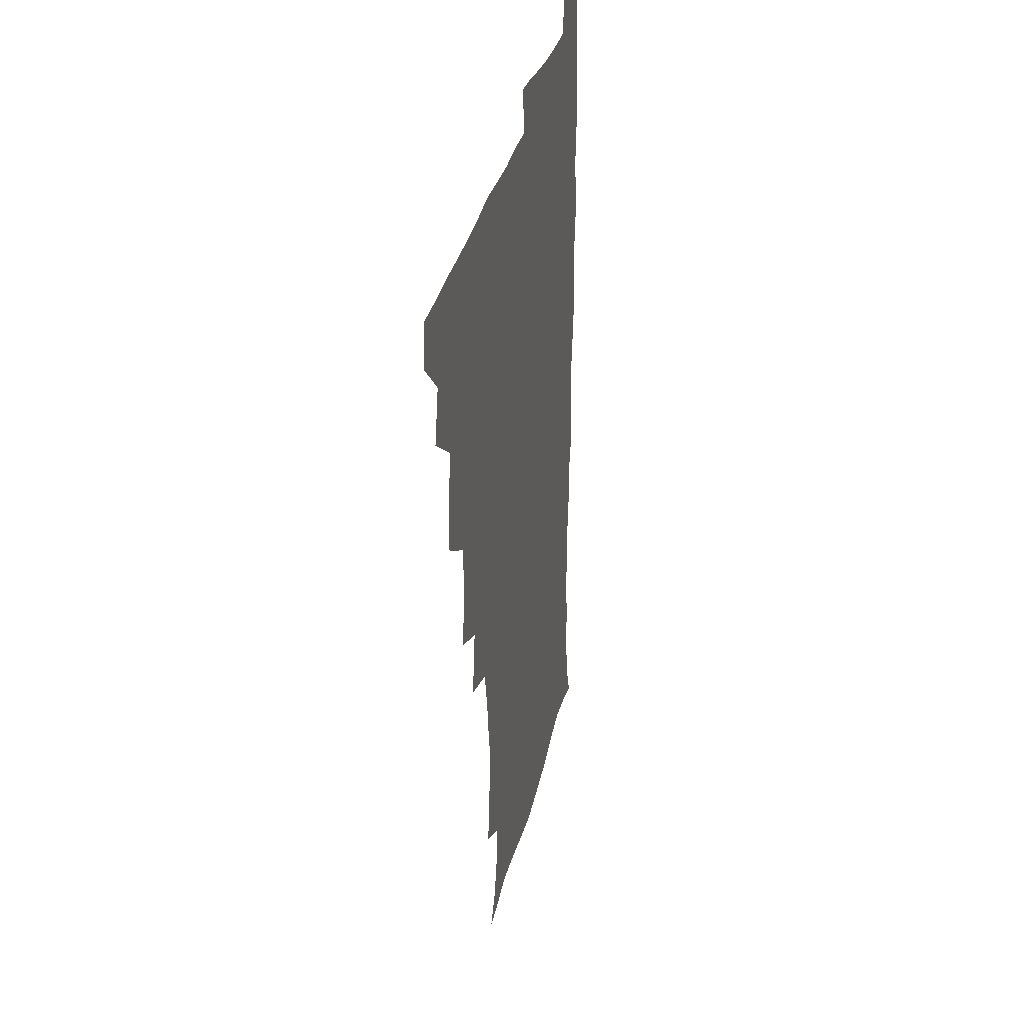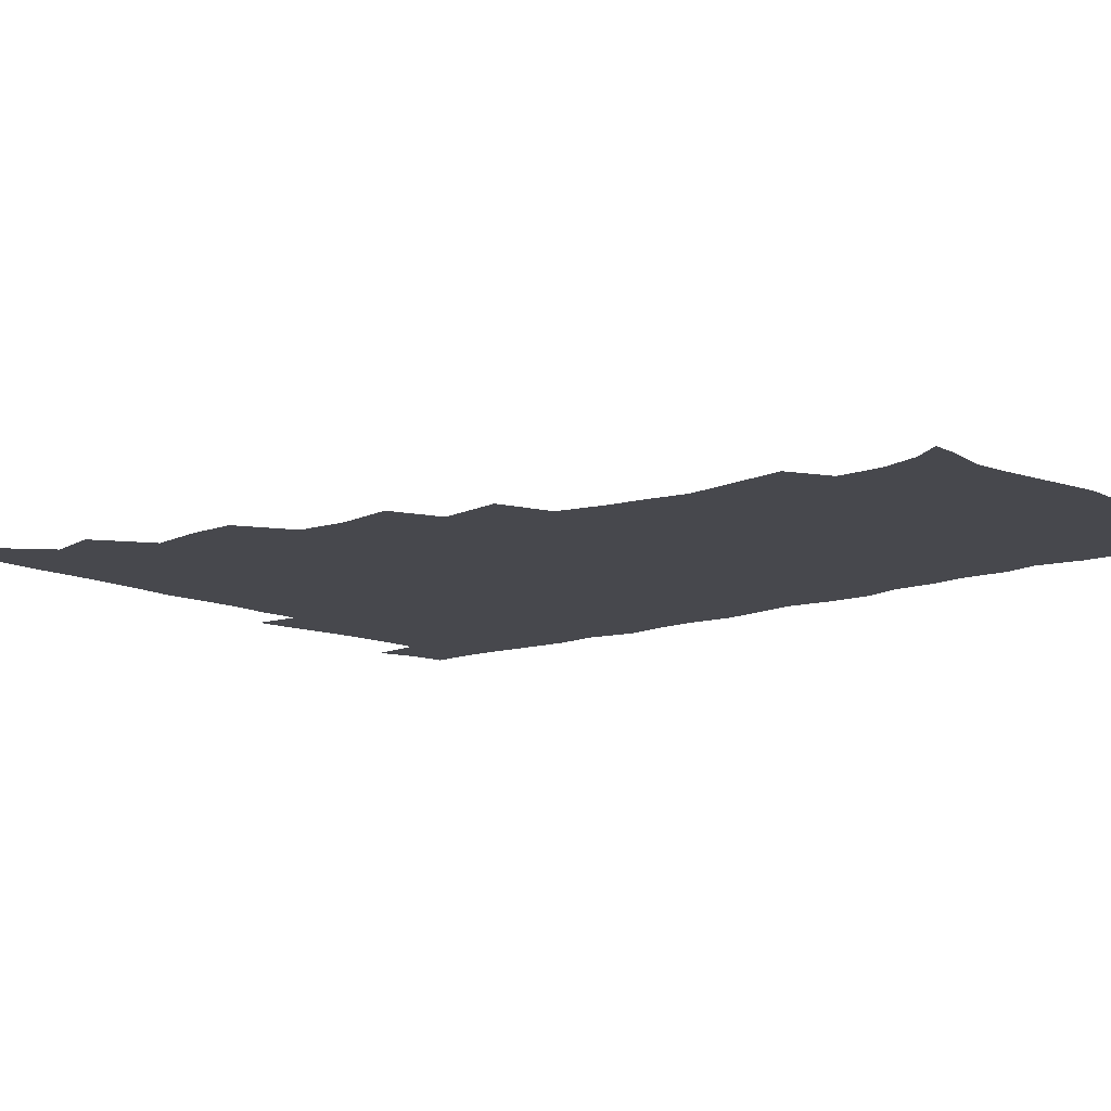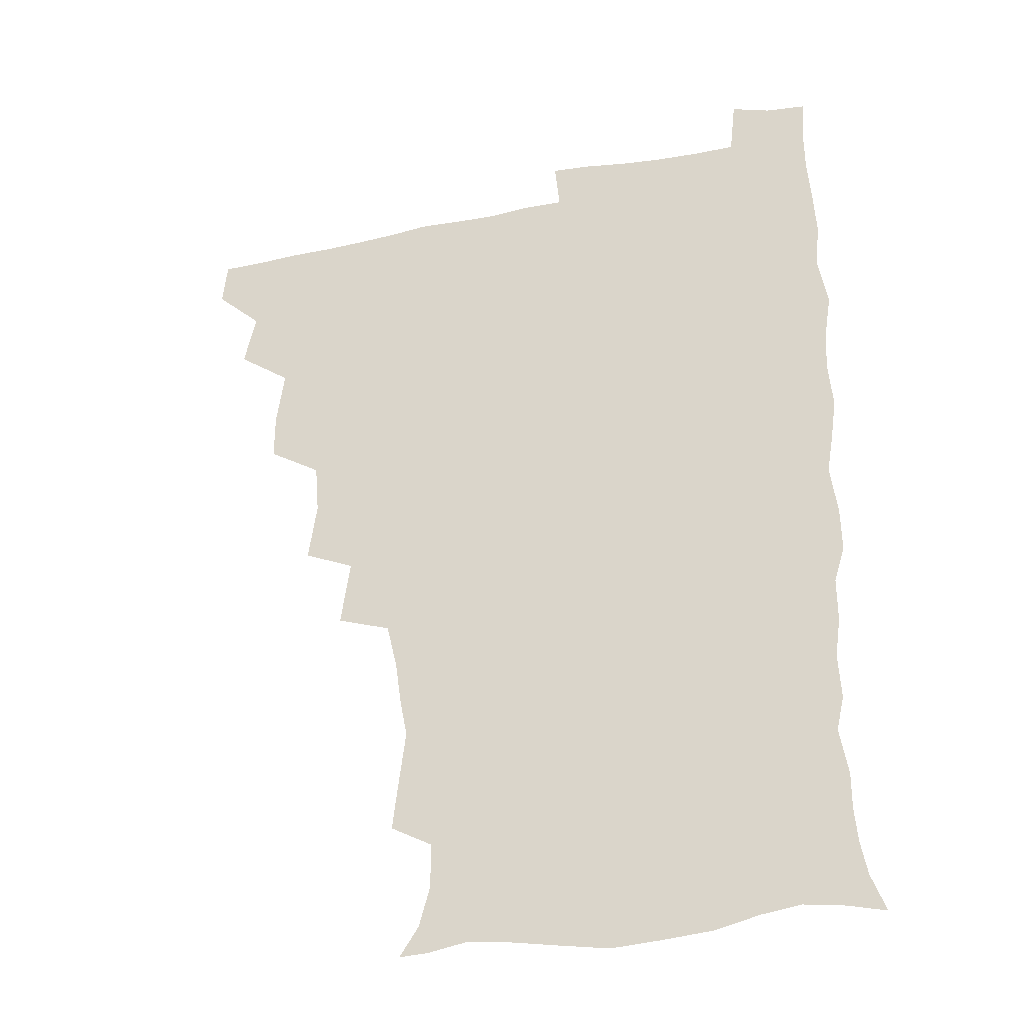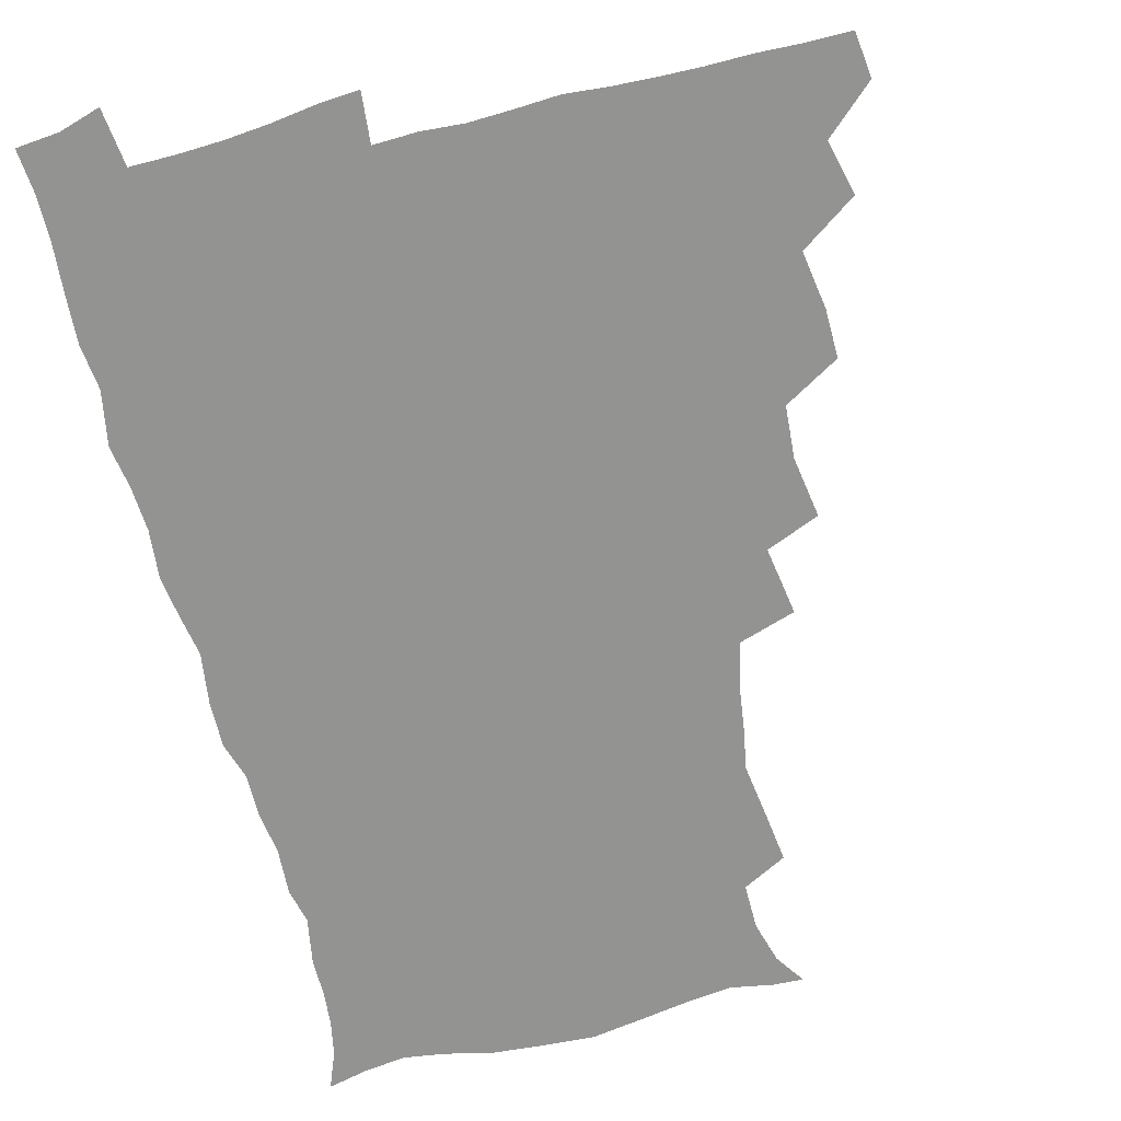
<metadata>
{"format":"obj","ext":"obj","renderer":"f3d","projection":"perspective","resolution":1024,"background":"white","views":[{"elev":31.3,"azim":-78.0,"up":"+Y"},{"elev":-11.7,"azim":-48.4,"up":"+Z"},{"elev":-30.7,"azim":16.5,"up":"+Y"},{"elev":-66.6,"azim":-165.3,"up":"+Z"}]}
</metadata>
<code>
v 464.4 494 0
v 466.1 509.6 0
v 476.9 460 0
v 481.3 478.8 0
v 482 494.6 0
v 482.3 509.8 0
v 493.2 409.8 0
v 493.3 426.6 0
v 496.3 446.7 0
v 497.4 464.1 0
v 498.6 479.9 0
v 497.7 495.2 0
v 497 510.5 0
v 510.7 359.1 0
v 513.9 380.3 0
v 512.5 398.5 0
v 514.4 418.9 0
v 513.7 434.8 0
v 514.6 451.2 0
v 515.6 466.8 0
v 514.1 480.8 0
v 513.4 495.2 0
v 512.2 510.5 0
v 525.7 327.7 0
v 529.2 351.4 0
v 529.5 370.5 0
v 529.8 388.5 0
v 529.5 405.2 0
v 528.4 419.8 0
v 527.9 434.8 0
v 529.2 451.6 0
v 529.5 466.7 0
v 528.7 481.1 0
v 527.9 495.7 0
v 526.9 510.9 0
v 549.5 238.7 0
v 551.5 255.5 0
v 554.1 275.8 0
v 551.6 288.7 0
v 549.3 305 0
v 545.4 321.4 0
v 544.7 340.7 0
v 544.7 358.3 0
v 544.3 374.8 0
v 544.7 392.1 0
v 543.8 406.5 0
v 543.4 421.7 0
v 544.4 438.1 0
v 543.9 452.3 0
v 544.4 467 0
v 543.1 481.7 0
v 542.5 496.2 0
v 541.5 511.7 0
v 553.7 189.5 0
v 560.7 200.1 0
v 564.7 214.6 0
v 564.7 230.6 0
v 564.7 248.3 0
v 565.1 264.9 0
v 564.9 280.7 0
v 564.1 297.8 0
v 561.7 312.1 0
v 560.7 329.5 0
v 559.1 344.4 0
v 559.6 362.5 0
v 559.5 378.6 0
v 558 392.1 0
v 559 409 0
v 559.2 424.3 0
v 558.9 438.7 0
v 559.3 453.6 0
v 558.3 467.5 0
v 558.6 481.6 0
v 557.4 496.2 0
v 555.8 513.1 0
v 564 190 0
v 570.4 201.3 0
v 577.8 222.9 0
v 578.3 239.6 0
v 578.6 255.9 0
v 577.2 268.7 0
v 577.2 285.2 0
v 577.1 304 0
v 576.5 318.7 0
v 574.8 333.3 0
v 574.6 349.5 0
v 573.6 363.8 0
v 574.1 381.3 0
v 574.1 395.7 0
v 573 409.1 0
v 573.8 425.5 0
v 573.7 439.7 0
v 573.4 453.6 0
v 573 467.5 0
v 573.1 481.5 0
v 572 496.6 0
v 570.9 512.3 0
v 579.2 192.7 0
v 587.9 211.3 0
v 590.3 226.1 0
v 591 242.5 0
v 591.2 259.3 0
v 590.8 274.1 0
v 590.8 289.4 0
v 589.7 303.6 0
v 589.7 323 0
v 588.6 334.4 0
v 588.5 351.1 0
v 588.1 365.8 0
v 587.8 380.4 0
v 588.1 396.7 0
v 587.7 410.3 0
v 587.7 424.8 0
v 587.9 439.6 0
v 587.6 453.5 0
v 587.7 467.6 0
v 587.4 481.9 0
v 586.7 496.8 0
v 586.1 511.9 0
v 594.2 190.9 0
v 601.5 211.2 0
v 604 229.4 0
v 604.4 245 0
v 604.2 259 0
v 603.3 272.5 0
v 603.4 291.4 0
v 604 307.6 0
v 602.9 321.4 0
v 602.5 336.3 0
v 602.5 352.9 0
v 602.3 367.4 0
v 602.1 381.4 0
v 602 396.7 0
v 602.3 411.7 0
v 602.2 425.6 0
v 602.2 439.9 0
v 602.2 453.6 0
v 602.4 467.7 0
v 602.5 481.7 0
v 602.2 496.1 0
v 600.8 513 0
v 611.7 187.9 0
v 616.3 212.2 0
v 617.6 229.4 0
v 617.4 245.7 0
v 617.8 263 0
v 617.6 278.6 0
v 617.2 290.3 0
v 616.7 310 0
v 616.5 322.3 0
v 616.5 338.5 0
v 616.2 352.7 0
v 616.1 366.8 0
v 616.2 382.9 0
v 616.1 397.5 0
v 616.2 411.9 0
v 616.4 425.8 0
v 616.3 439.4 0
v 616.6 453.6 0
v 617.3 468.1 0
v 617.2 481.6 0
v 616.8 496 0
v 615.9 512.6 0
v 614.2 529.9 0
v 630.2 185 0
v 631 210.9 0
v 631.1 232.8 0
v 631.2 246.7 0
v 631.2 263.7 0
v 630.8 277 0
v 630.9 293.4 0
v 630.3 308.1 0
v 630 323.2 0
v 629.9 339.3 0
v 630.1 352 0
v 629.9 367.7 0
v 630 382.6 0
v 630 397.2 0
v 630 411.6 0
v 630.4 427.5 0
v 630.6 440.2 0
v 630.9 453.8 0
v 631.2 468 0
v 631.4 481.8 0
v 631.3 496 0
v 630.4 511.9 0
v 628.1 529 0
v 648.8 186.2 0
v 646.1 212.7 0
v 645.8 228.7 0
v 644.8 245.3 0
v 644.2 263.3 0
v 644 277.7 0
v 643.9 294 0
v 643.6 309.3 0
v 644 321.9 0
v 643.5 337.9 0
v 643.6 353.2 0
v 643.8 367.2 0
v 643.8 382.1 0
v 643.9 396.7 0
v 643.7 412.8 0
v 644.2 426.2 0
v 644.6 439.8 0
v 644.9 453.9 0
v 645.2 468.3 0
v 645.4 481.9 0
v 645.6 495.9 0
v 646.4 509.3 0
v 643.5 526.9 0
v 666.9 187.7 0
v 661.6 210.5 0
v 659.1 230.4 0
v 658.7 244.2 0
v 657 262.9 0
v 657.7 275.8 0
v 656.6 294.1 0
v 656.8 308.3 0
v 657.3 321.9 0
v 657 337.4 0
v 656.9 352.5 0
v 657.9 365.7 0
v 657.7 381 0
v 658.4 394.5 0
v 657.6 411.5 0
v 658 425.5 0
v 658.9 438.8 0
v 658.9 453.9 0
v 659 468.3 0
v 659.6 482 0
v 659.9 496 0
v 660 509.9 0
v 659.1 525.5 0
v 682.9 191.6 0
v 676.5 210.6 0
v 673.2 228.4 0
v 672 244.2 0
v 671.1 259.5 0
v 670.6 275.4 0
v 669.8 291.9 0
v 669.7 307 0
v 670.8 320.3 0
v 670.4 336.2 0
v 671.6 349.5 0
v 671.6 364.4 0
v 671 380.7 0
v 671.9 394.2 0
v 670.9 411 0
v 672 424.5 0
v 672.4 438.9 0
v 673.3 452.8 0
v 673.2 467.7 0
v 673.4 482.4 0
v 674.2 496.1 0
v 674.5 510.5 0
v 674.7 524.9 0
v 697.3 193.7 0
v 691.9 208.6 0
v 687.9 225.3 0
v 685.2 242.4 0
v 684.1 258 0
v 684 272.6 0
v 683.4 288.6 0
v 684.7 301.8 0
v 683.4 319.4 0
v 684.8 332.7 0
v 684.5 348.4 0
v 685.4 362.3 0
v 684.7 378.4 0
v 685.9 392.4 0
v 686 407.7 0
v 686.2 422.6 0
v 686.2 437.8 0
v 687.6 451.6 0
v 686.7 467.9 0
v 687.7 481.7 0
v 688.2 495.9 0
v 689.3 510.2 0
v 689.8 524.9 0
v 692 544.8 0
v 712.1 191.7 0
v 706.5 205.9 0
v 703.1 220.5 0
v 701.1 235.3 0
v 698.2 252.7 0
v 698.1 266.9 0
v 697.8 282.7 0
v 697.6 298.2 0
v 698.6 312.7 0
v 699.7 327 0
v 701.3 341.2 0
v 699.9 358 0
v 700.3 372.8 0
v 702.2 386.8 0
v 701.5 403.1 0
v 702.8 417.4 0
v 701 434.7 0
v 703.5 448.3 0
v 701.4 465.7 0
v 701.7 480.6 0
v 703.2 494.8 0
v 704 509.7 0
v 703.9 524.4 0
v 706.2 540.5 0
v 725.8 188.5 0
v 720.6 201.8 0
v 718.2 214 0
v 717 226.4 0
v 717 239.2 0
v 714 256.3 0
v 716.8 268.5 0
v 715.8 285 0
v 717.7 299.2 0
v 717.6 315.3 0
v 721.5 328.2 0
v 721.2 344.2 0
v 718.6 362.5 0
v 720.9 376.9 0
v 722.9 391.7 0
v 721.2 409.1 0
v 722.2 424.9 0
v 724.4 439.5 0
v 720.8 458.7 0
v 722.5 474.4 0
v 721.4 491.2 0
v 720 508.6 0
v 719.8 524.3 0
v 721 539.2 0
f 4 5 1
f 1 5 2
f 5 6 2
f 9 10 3
f 3 10 4
f 10 11 4
f 4 11 5
f 11 12 5
f 5 12 6
f 12 13 6
f 16 17 7
f 7 17 8
f 17 18 8
f 8 18 9
f 18 19 9
f 9 19 10
f 19 20 10
f 10 20 11
f 20 21 11
f 11 21 12
f 21 22 12
f 12 22 13
f 22 23 13
f 25 26 14
f 14 26 15
f 26 27 15
f 15 27 16
f 27 28 16
f 16 28 17
f 28 29 17
f 17 29 18
f 29 30 18
f 18 30 19
f 30 31 19
f 19 31 20
f 31 32 20
f 20 32 21
f 32 33 21
f 21 33 22
f 33 34 22
f 22 34 23
f 34 35 23
f 41 42 24
f 24 42 25
f 42 43 25
f 25 43 26
f 43 44 26
f 26 44 27
f 44 45 27
f 27 45 28
f 45 46 28
f 28 46 29
f 46 47 29
f 29 47 30
f 47 48 30
f 30 48 31
f 48 49 31
f 31 49 32
f 49 50 32
f 32 50 33
f 50 51 33
f 33 51 34
f 51 52 34
f 34 52 35
f 52 53 35
f 57 58 36
f 36 58 37
f 58 59 37
f 37 59 38
f 59 60 38
f 38 60 39
f 60 61 39
f 39 61 40
f 61 62 40
f 40 62 41
f 62 63 41
f 41 63 42
f 63 64 42
f 42 64 43
f 64 65 43
f 43 65 44
f 65 66 44
f 44 66 45
f 66 67 45
f 45 67 46
f 67 68 46
f 46 68 47
f 68 69 47
f 47 69 48
f 69 70 48
f 48 70 49
f 70 71 49
f 49 71 50
f 71 72 50
f 50 72 51
f 72 73 51
f 51 73 52
f 73 74 52
f 52 74 53
f 74 75 53
f 54 76 55
f 76 77 55
f 55 77 56
f 77 78 56
f 56 78 57
f 78 79 57
f 57 79 58
f 79 80 58
f 58 80 59
f 80 81 59
f 59 81 60
f 81 82 60
f 60 82 61
f 82 83 61
f 61 83 62
f 83 84 62
f 62 84 63
f 84 85 63
f 63 85 64
f 85 86 64
f 64 86 65
f 86 87 65
f 65 87 66
f 87 88 66
f 66 88 67
f 88 89 67
f 67 89 68
f 89 90 68
f 68 90 69
f 90 91 69
f 69 91 70
f 91 92 70
f 70 92 71
f 92 93 71
f 71 93 72
f 93 94 72
f 72 94 73
f 94 95 73
f 73 95 74
f 95 96 74
f 74 96 75
f 96 97 75
f 76 98 77
f 98 99 77
f 77 99 78
f 99 100 78
f 78 100 79
f 100 101 79
f 79 101 80
f 101 102 80
f 80 102 81
f 102 103 81
f 81 103 82
f 103 104 82
f 82 104 83
f 104 105 83
f 83 105 84
f 105 106 84
f 84 106 85
f 106 107 85
f 85 107 86
f 107 108 86
f 86 108 87
f 108 109 87
f 87 109 88
f 109 110 88
f 88 110 89
f 110 111 89
f 89 111 90
f 111 112 90
f 90 112 91
f 112 113 91
f 91 113 92
f 113 114 92
f 92 114 93
f 114 115 93
f 93 115 94
f 115 116 94
f 94 116 95
f 116 117 95
f 95 117 96
f 117 118 96
f 96 118 97
f 118 119 97
f 98 120 99
f 120 121 99
f 99 121 100
f 121 122 100
f 100 122 101
f 122 123 101
f 101 123 102
f 123 124 102
f 102 124 103
f 124 125 103
f 103 125 104
f 125 126 104
f 104 126 105
f 126 127 105
f 105 127 106
f 127 128 106
f 106 128 107
f 128 129 107
f 107 129 108
f 129 130 108
f 108 130 109
f 130 131 109
f 109 131 110
f 131 132 110
f 110 132 111
f 132 133 111
f 111 133 112
f 133 134 112
f 112 134 113
f 134 135 113
f 113 135 114
f 135 136 114
f 114 136 115
f 136 137 115
f 115 137 116
f 137 138 116
f 116 138 117
f 138 139 117
f 117 139 118
f 139 140 118
f 118 140 119
f 140 141 119
f 120 142 121
f 142 143 121
f 121 143 122
f 143 144 122
f 122 144 123
f 144 145 123
f 123 145 124
f 145 146 124
f 124 146 125
f 146 147 125
f 125 147 126
f 147 148 126
f 126 148 127
f 148 149 127
f 127 149 128
f 149 150 128
f 128 150 129
f 150 151 129
f 129 151 130
f 151 152 130
f 130 152 131
f 152 153 131
f 131 153 132
f 153 154 132
f 132 154 133
f 154 155 133
f 133 155 134
f 155 156 134
f 134 156 135
f 156 157 135
f 135 157 136
f 157 158 136
f 136 158 137
f 158 159 137
f 137 159 138
f 159 160 138
f 138 160 139
f 160 161 139
f 139 161 140
f 161 162 140
f 140 162 141
f 162 163 141
f 142 165 143
f 165 166 143
f 143 166 144
f 166 167 144
f 144 167 145
f 167 168 145
f 145 168 146
f 168 169 146
f 146 169 147
f 169 170 147
f 147 170 148
f 170 171 148
f 148 171 149
f 171 172 149
f 149 172 150
f 172 173 150
f 150 173 151
f 173 174 151
f 151 174 152
f 174 175 152
f 152 175 153
f 175 176 153
f 153 176 154
f 176 177 154
f 154 177 155
f 177 178 155
f 155 178 156
f 178 179 156
f 156 179 157
f 179 180 157
f 157 180 158
f 180 181 158
f 158 181 159
f 181 182 159
f 159 182 160
f 182 183 160
f 160 183 161
f 183 184 161
f 161 184 162
f 184 185 162
f 162 185 163
f 185 186 163
f 163 186 164
f 186 187 164
f 165 188 166
f 188 189 166
f 166 189 167
f 189 190 167
f 167 190 168
f 190 191 168
f 168 191 169
f 191 192 169
f 169 192 170
f 192 193 170
f 170 193 171
f 193 194 171
f 171 194 172
f 194 195 172
f 172 195 173
f 195 196 173
f 173 196 174
f 196 197 174
f 174 197 175
f 197 198 175
f 175 198 176
f 198 199 176
f 176 199 177
f 199 200 177
f 177 200 178
f 200 201 178
f 178 201 179
f 201 202 179
f 179 202 180
f 202 203 180
f 180 203 181
f 203 204 181
f 181 204 182
f 204 205 182
f 182 205 183
f 205 206 183
f 183 206 184
f 206 207 184
f 184 207 185
f 207 208 185
f 185 208 186
f 208 209 186
f 186 209 187
f 209 210 187
f 188 211 189
f 211 212 189
f 189 212 190
f 212 213 190
f 190 213 191
f 213 214 191
f 191 214 192
f 214 215 192
f 192 215 193
f 215 216 193
f 193 216 194
f 216 217 194
f 194 217 195
f 217 218 195
f 195 218 196
f 218 219 196
f 196 219 197
f 219 220 197
f 197 220 198
f 220 221 198
f 198 221 199
f 221 222 199
f 199 222 200
f 222 223 200
f 200 223 201
f 223 224 201
f 201 224 202
f 224 225 202
f 202 225 203
f 225 226 203
f 203 226 204
f 226 227 204
f 204 227 205
f 227 228 205
f 205 228 206
f 228 229 206
f 206 229 207
f 229 230 207
f 207 230 208
f 230 231 208
f 208 231 209
f 231 232 209
f 209 232 210
f 232 233 210
f 211 234 212
f 234 235 212
f 212 235 213
f 235 236 213
f 213 236 214
f 236 237 214
f 214 237 215
f 237 238 215
f 215 238 216
f 238 239 216
f 216 239 217
f 239 240 217
f 217 240 218
f 240 241 218
f 218 241 219
f 241 242 219
f 219 242 220
f 242 243 220
f 220 243 221
f 243 244 221
f 221 244 222
f 244 245 222
f 222 245 223
f 245 246 223
f 223 246 224
f 246 247 224
f 224 247 225
f 247 248 225
f 225 248 226
f 248 249 226
f 226 249 227
f 249 250 227
f 227 250 228
f 250 251 228
f 228 251 229
f 251 252 229
f 229 252 230
f 252 253 230
f 230 253 231
f 253 254 231
f 231 254 232
f 254 255 232
f 232 255 233
f 255 256 233
f 234 257 235
f 257 258 235
f 235 258 236
f 258 259 236
f 236 259 237
f 259 260 237
f 237 260 238
f 260 261 238
f 238 261 239
f 261 262 239
f 239 262 240
f 262 263 240
f 240 263 241
f 263 264 241
f 241 264 242
f 264 265 242
f 242 265 243
f 265 266 243
f 243 266 244
f 266 267 244
f 244 267 245
f 267 268 245
f 245 268 246
f 268 269 246
f 246 269 247
f 269 270 247
f 247 270 248
f 270 271 248
f 248 271 249
f 271 272 249
f 249 272 250
f 272 273 250
f 250 273 251
f 273 274 251
f 251 274 252
f 274 275 252
f 252 275 253
f 275 276 253
f 253 276 254
f 276 277 254
f 254 277 255
f 277 278 255
f 255 278 256
f 278 279 256
f 257 281 258
f 281 282 258
f 258 282 259
f 282 283 259
f 259 283 260
f 283 284 260
f 260 284 261
f 284 285 261
f 261 285 262
f 285 286 262
f 262 286 263
f 286 287 263
f 263 287 264
f 287 288 264
f 264 288 265
f 288 289 265
f 265 289 266
f 289 290 266
f 266 290 267
f 290 291 267
f 267 291 268
f 291 292 268
f 268 292 269
f 292 293 269
f 269 293 270
f 293 294 270
f 270 294 271
f 294 295 271
f 271 295 272
f 295 296 272
f 272 296 273
f 296 297 273
f 273 297 274
f 297 298 274
f 274 298 275
f 298 299 275
f 275 299 276
f 299 300 276
f 276 300 277
f 300 301 277
f 277 301 278
f 301 302 278
f 278 302 279
f 302 303 279
f 279 303 280
f 303 304 280
f 281 305 282
f 305 306 282
f 282 306 283
f 306 307 283
f 283 307 284
f 307 308 284
f 284 308 285
f 308 309 285
f 285 309 286
f 309 310 286
f 286 310 287
f 310 311 287
f 287 311 288
f 311 312 288
f 288 312 289
f 312 313 289
f 289 313 290
f 313 314 290
f 290 314 291
f 314 315 291
f 291 315 292
f 315 316 292
f 292 316 293
f 316 317 293
f 293 317 294
f 317 318 294
f 294 318 295
f 318 319 295
f 295 319 296
f 319 320 296
f 296 320 297
f 320 321 297
f 297 321 298
f 321 322 298
f 298 322 299
f 322 323 299
f 299 323 300
f 323 324 300
f 300 324 301
f 324 325 301
f 301 325 302
f 325 326 302
f 302 326 303
f 326 327 303
f 303 327 304
f 327 328 304

</code>
